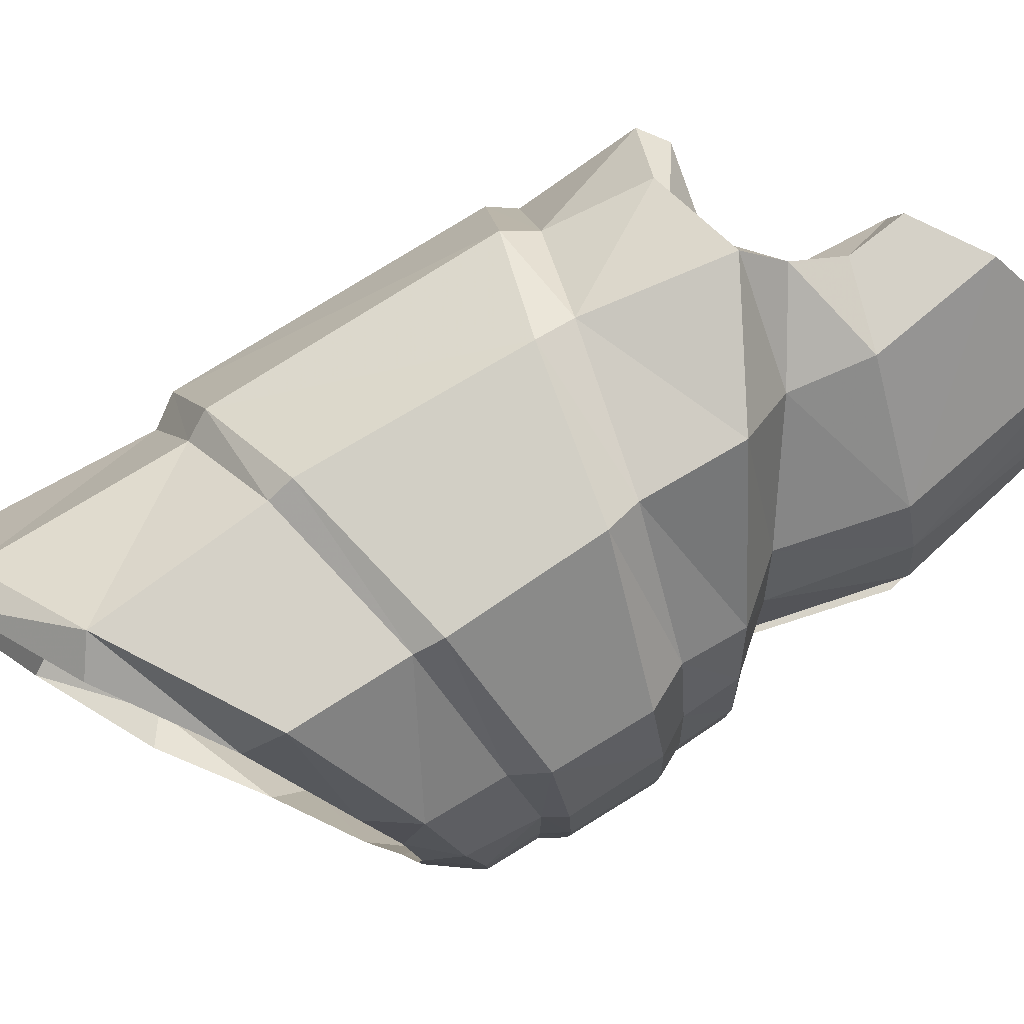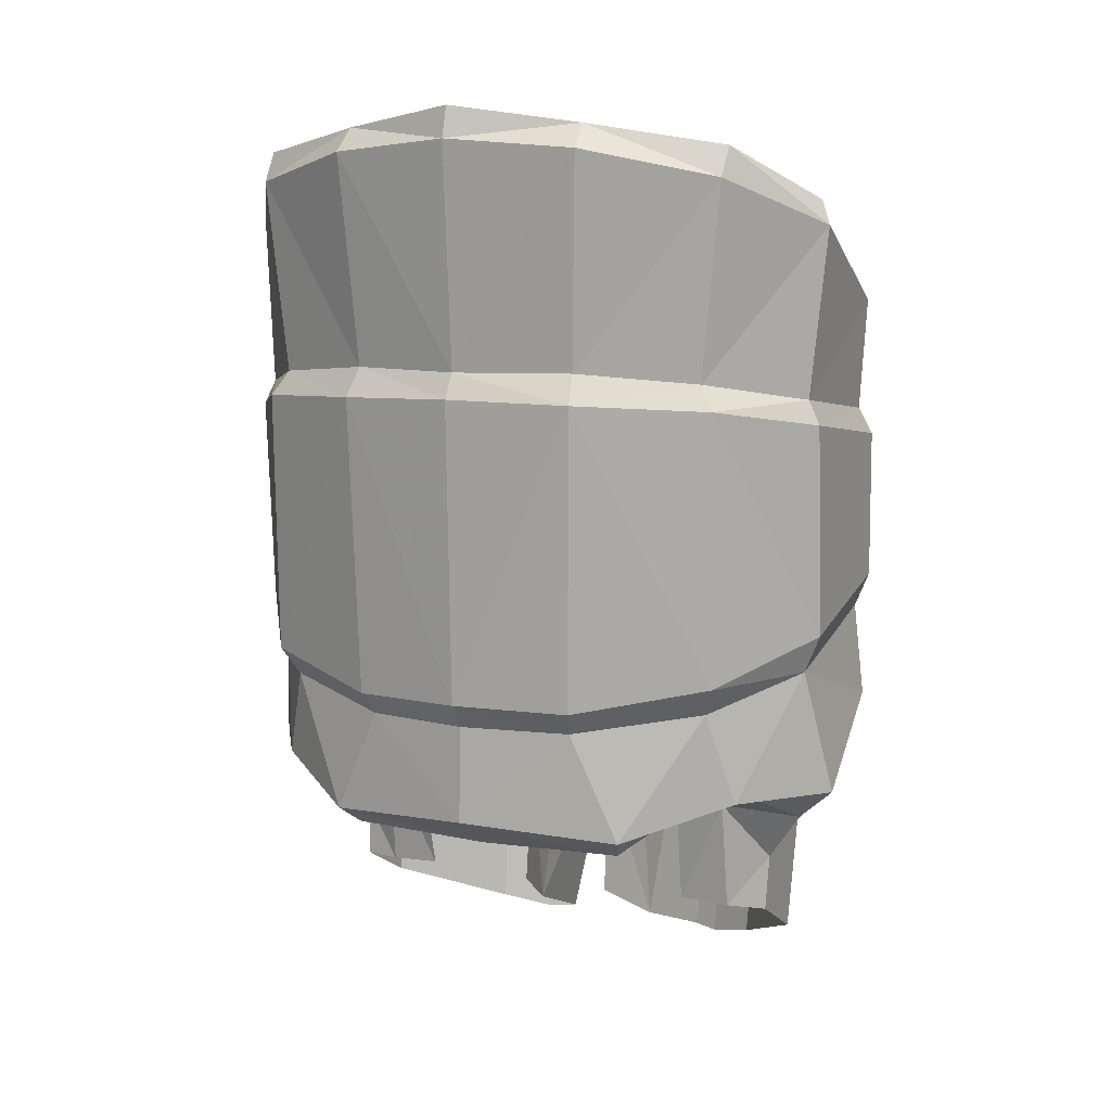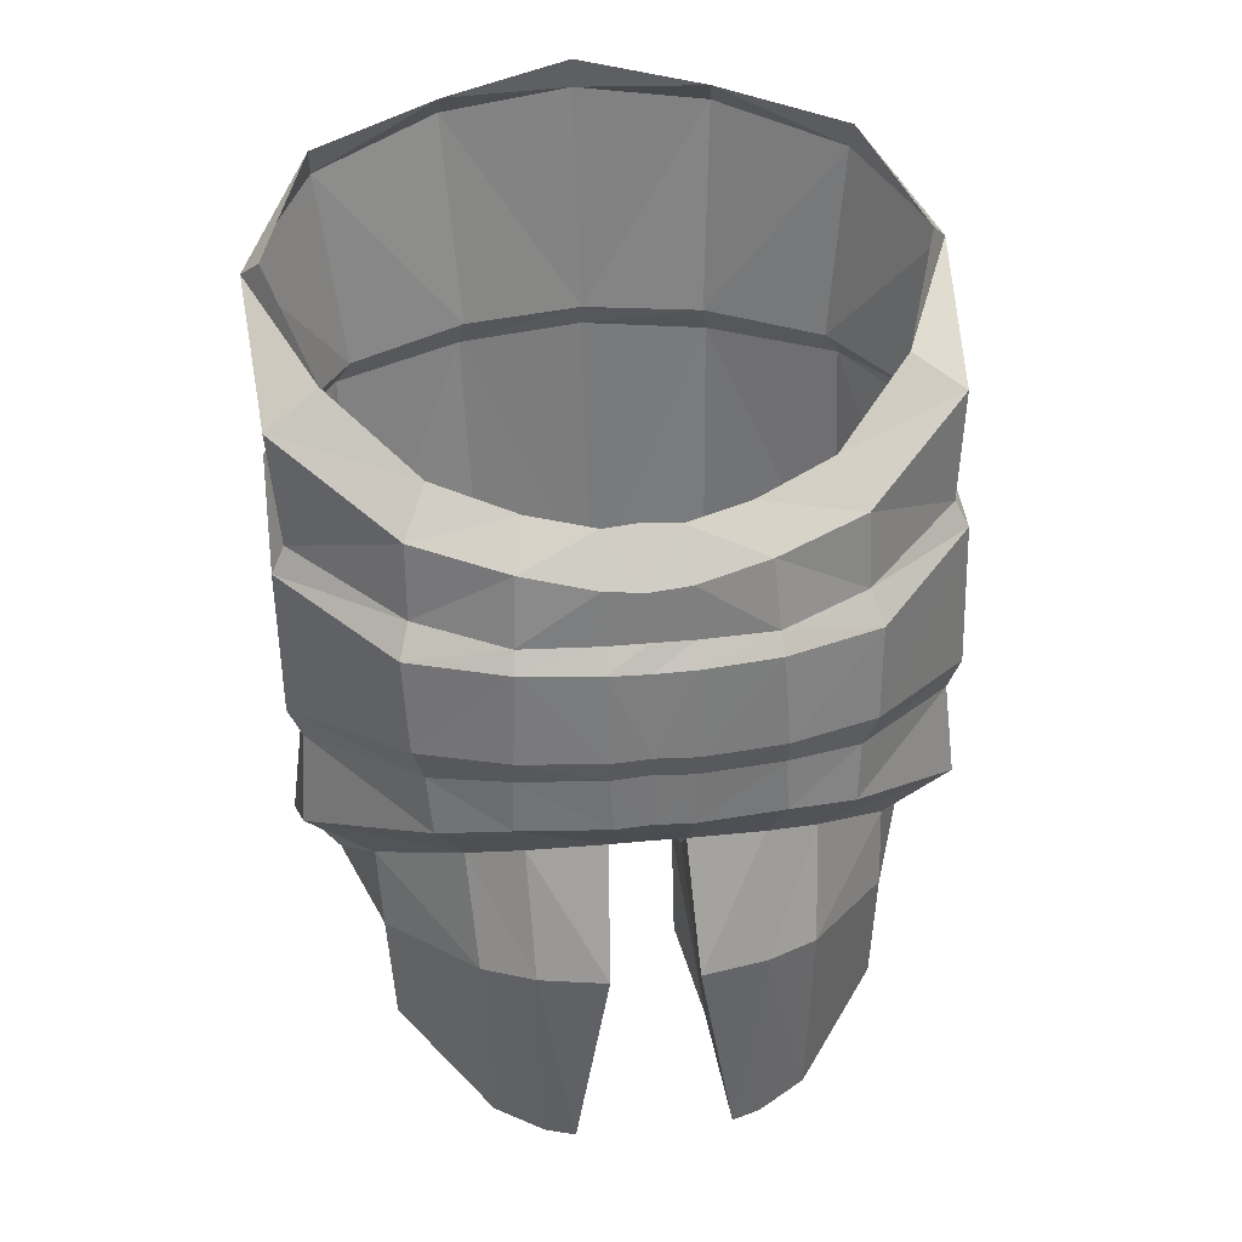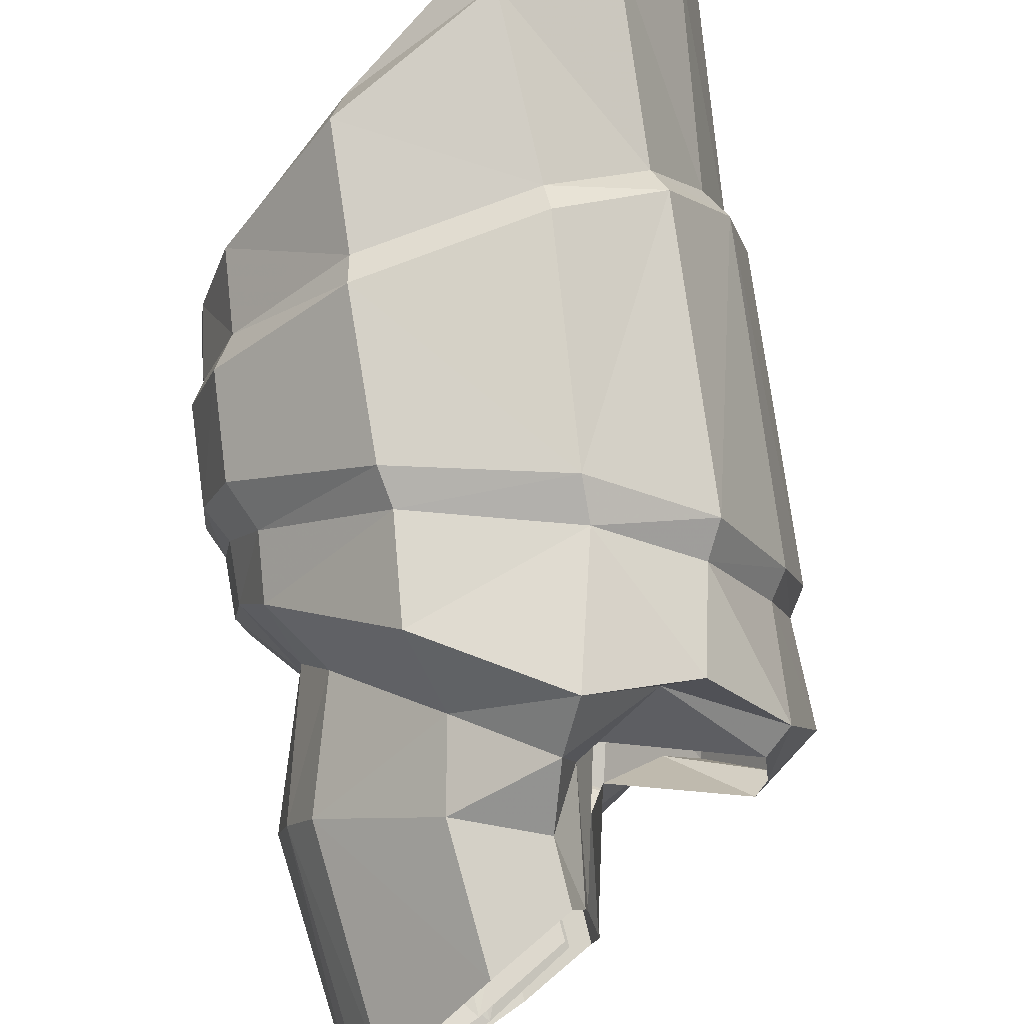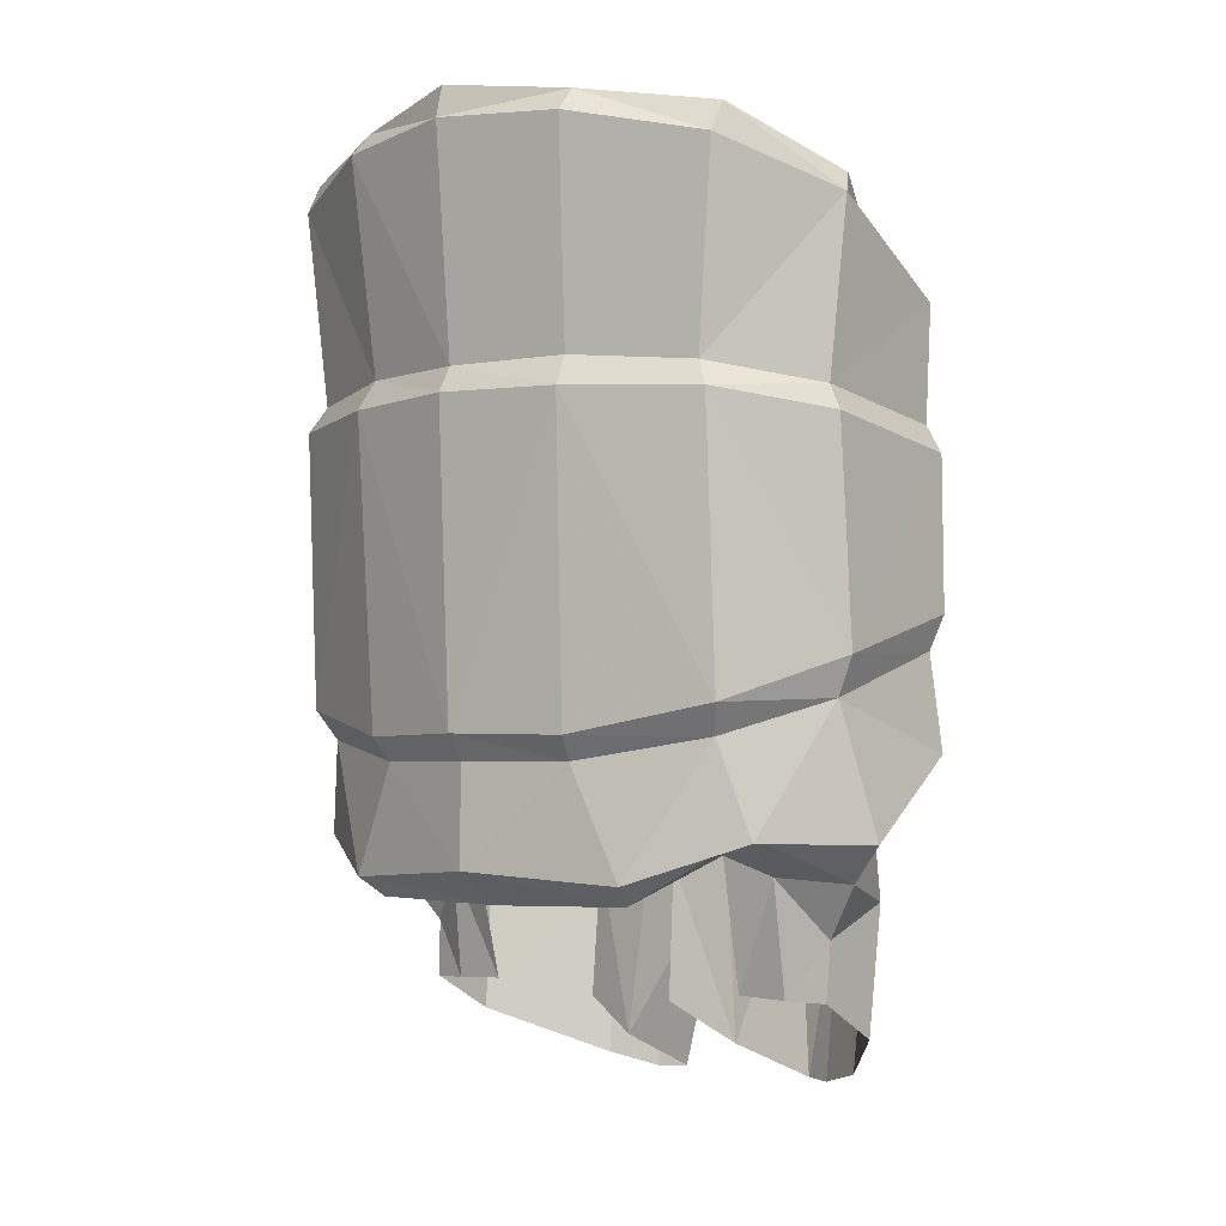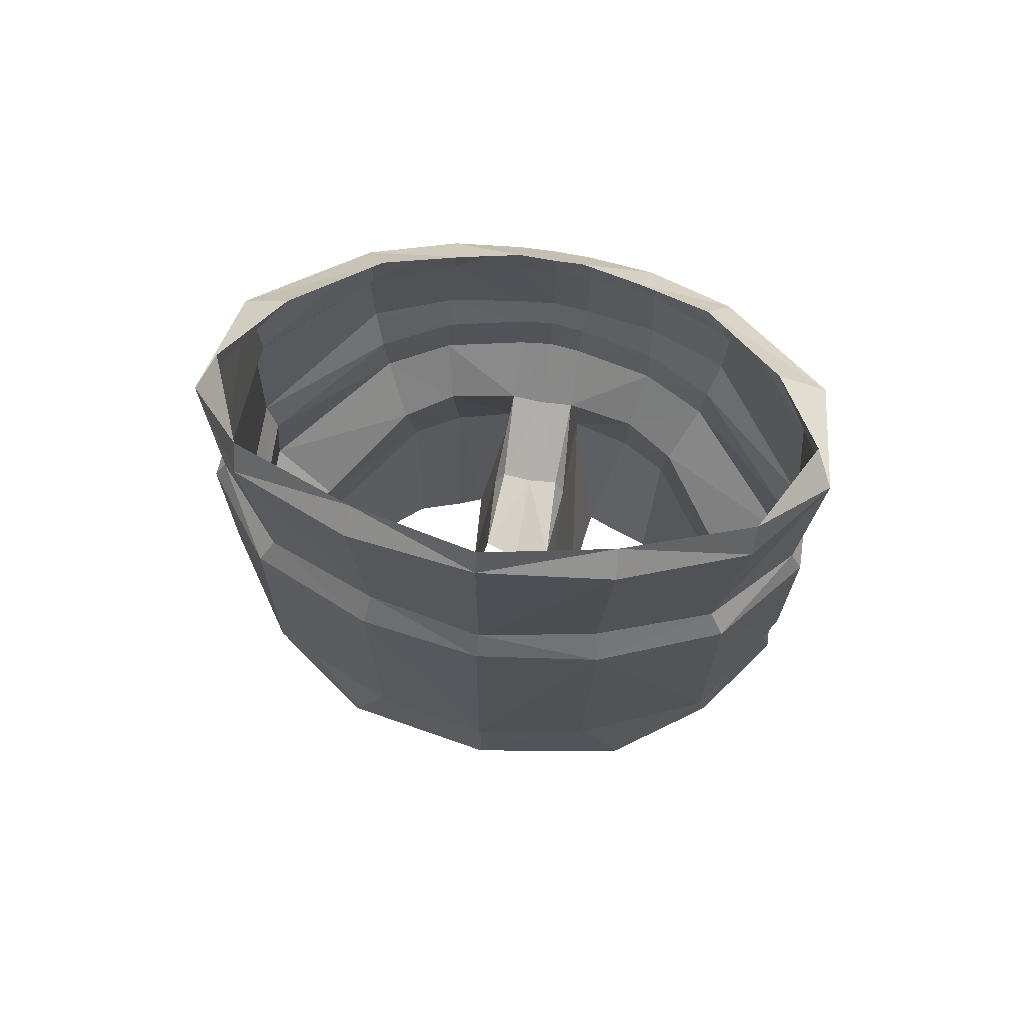
<metadata>
{"format":"obj","ext":"obj","renderer":"f3d","projection":"perspective","resolution":1024,"background":"white","views":[{"elev":77.9,"azim":-126.0,"up":"+Z"},{"elev":9.1,"azim":113.2,"up":"+Y"},{"elev":35.4,"azim":-100.9,"up":"+Y"},{"elev":77.2,"azim":-11.7,"up":"+Z"},{"elev":-3.0,"azim":126.6,"up":"+Y"},{"elev":65.5,"azim":96.7,"up":"+Y"}]}
</metadata>
<code>
o RFinger11
v 0.002324 0.01317 0.01202
v 0.006051 0.01387 0.009539
v 0.005359 0.00388 0.00975
v 0.001549 0.005395 0.01217
v -0.003973 0.006895 0.01171
v -0.003765 0.01233 0.01158
v -0.008144 0.01181 0.007456
v -0.008428 0.008371 0.00739
v -0.009422 0.008541 0.004123
v -0.009208 0.01188 0.00389
v -0.009664 0.008618 0.001105
v -0.009431 0.01192 0.001073
v -0.003764 0.005659 0.01129
v -0.007775 0.006819 0.007064
v -0.008818 0.007338 0.004206
v -0.009223 0.007574 0.001064
v 0.007485 0.002906 0.005075
v 0.0085 0.003014 0.000811
v 0.007864 0.002091 0.000791
v 0.006876 0.002044 0.004826
v 0.004763 0.0028 0.009248
v 0.006373 -0.001983 0.006725
v 0.003896 -0.000625 0.0102
v 0.001525 0.004009 0.01162
v 0.000224 -0.000734 0.01243
v -0.004179 0.002181 0.01165
v -0.008012 0.00462 0.006949
v -0.008887 0.005322 0.004316
v -0.009292 0.005569 0.001016
v -0.007395 0.003206 0.00399
v -0.007587 0.003498 0.001167
v -0.006542 0.00247 0.006074
v -0.003405 -1.9e-05 0.009382
v 0.002686 -0.000394 0.008965
v -0.000555 -0.002084 0.01085
v 0.007661 0.01518 0.004876
v 0.008749 0.01518 0.000595
v 0.009245 0.01425 0.000642
v 0.008278 0.01411 0.005127
v -0.003541 0.0133 0.01108
v 0.002299 0.01407 0.01155
v -0.007421 0.01288 0.007103
v -0.008721 0.01257 0.003843
v -0.008873 0.01269 0.001064
v -0.008316 0.01508 0.003647
v -0.008708 0.01466 0.001008
v -0.007154 0.01562 0.007001
v -0.003311 0.0174 0.01129
v 0.002161 0.02022 0.01193
v 0.006148 0.02188 0.009567
v 0.005715 0.01478 0.008948
v 0.005486 -0.002692 0.006269
v 0.008594 0.02292 0.005187
v -0.007423 0.01614 0.000896
v -0.006886 0.01639 0.003281
v -0.005862 0.01708 0.006207
v -0.002748 0.01874 0.009394
v 0.001165 0.02111 0.01117
v 0.005552 0.02297 0.009529
v 0.009352 0.02447 0.000455
v 0.009618 0.02333 0.000493
v 0.00783 0.02378 0.005029
v -0.001178 -0.004003 0.009417
v -0.00403 -0.002857 0.009295
v -0.007867 -0.00172 0.005865
v -0.008745 -0.001529 0.003925
v -0.009192 -0.00141 0.001417
v -0.003707 -0.007539 0.009226
v -0.001096 -0.006119 0.009381
v -0.007213 -0.009324 0.005859
v -0.007942 -0.0098 0.004042
v -0.008291 -0.009744 0.002942
v -0.004502 0.000601 0.001679
v -0.004244 -0.008164 0.002765
v -0.001238 -0.006446 0.002189
v -0.001472 -0.001568 0.001999
v -0.004588 0.001373 0.001259
v -0.001301 0.000766 0.001649
v -0.004428 0.001347 6.6e-05
v -0.007446 0.003465 -0.000155
v -0.00084 0.000501 0.000298
v -5.3e-05 -0.001893 0.007809
v 0.000643 -0.001176 0.006145
v -0.00067 -0.006066 0.007943
v -0.00053 -0.005974 0.00601
v 0.007864 -0.001559 0.000859
v 0.006027 -0.002775 0.000772
v -0.009279 0.005715 -0.000307
v -0.009205 0.007747 -0.000341
v -0.009636 0.008758 -0.000387
v -0.009389 0.01193 -0.000432
v -0.008868 0.01277 -0.000416
v -0.00872 0.01457 -0.000441
v -0.007268 0.01623 -0.000386
v 0.006451 0.003984 -0.008476
v 0.007134 0.01397 -0.008559
v 0.003729 0.01331 -0.01145
v 0.002959 0.005529 -0.01139
v -0.002574 0.007028 -0.01166
v -0.002371 0.01246 -0.0117
v -0.007212 0.01189 -0.008112
v -0.00751 0.008458 -0.007951
v -0.008887 0.00859 -0.004831
v -0.008693 0.01193 -0.0047
v -0.009251 0.01194 -0.001931
v -0.009486 0.008635 -0.001865
v -0.002419 0.005787 -0.01117
v -0.006904 0.006901 -0.007489
v -0.008279 0.00739 -0.004795
v -0.009056 0.00759 -0.001733
v 0.008001 0.002954 -0.003542
v 0.007365 0.002091 -0.003334
v 0.005796 0.002898 -0.008006
v 0.005041 -0.000516 -0.008928
v 0.007083 -0.001916 -0.005128
v 0.002866 0.004136 -0.0108
v 0.001662 -0.000599 -0.01158
v -0.002796 0.002312 -0.01144
v -0.007158 0.004701 -0.007321
v -0.008339 0.005373 -0.004836
v -0.009134 0.005584 -0.001618
v -0.007429 0.003513 -0.001486
v -0.006901 0.003253 -0.004255
v -0.005808 0.002539 -0.006194
v -0.002304 8.7e-05 -0.00901
v 0.003693 -0.000298 -0.007854
v 0.000696 -0.001965 -0.01005
v 0.008179 0.01523 -0.003787
v 0.00882 0.01416 -0.003921
v 0.00365 0.01419 -0.01102
v -0.002206 0.01342 -0.01122
v -0.006535 0.01297 -0.007715
v -0.008213 0.01262 -0.004621
v -0.008696 0.01271 -0.001885
v -0.00783 0.01513 -0.004474
v -0.008535 0.01468 -0.001883
v -0.006275 0.01571 -0.007685
v -0.001944 0.01753 -0.01155
v 0.003571 0.02036 -0.01164
v 0.006733 0.01487 -0.008047
v 0.007253 0.02199 -0.008879
v 0.006146 -0.002629 -0.004755
v 0.009161 0.02298 -0.004277
v -0.006451 0.01643 -0.003989
v -0.00727 0.01616 -0.001674
v -0.005083 0.01715 -0.006797
v -0.001608 0.01885 -0.009653
v 0.002495 0.02124 -0.01104
v 0.006658 0.02308 -0.008954
v 0.008386 0.02384 -0.004243
v -0.002941 -0.002754 -0.008892
v -9.8e-05 -0.003901 -0.008628
v -0.007157 -0.001653 -0.005987
v -0.00826 -0.001483 -0.004172
v -0.009004 -0.001393 -0.00174
v -0.002639 -0.007438 -0.008606
v -2.5e-05 -0.006018 -0.008503
v -0.006526 -0.009258 -0.005616
v -0.007468 -0.009754 -0.00388
v -0.007945 -0.009711 -0.002832
v -0.004311 0.000619 -0.001516
v -0.003945 -0.008135 -0.002232
v -0.001269 -0.001549 -0.00139
v -0.001025 -0.006425 -0.001365
v -0.004444 0.001387 -0.001138
v -0.001136 0.000783 -0.001109
v 0.000832 -0.00181 -0.006977
v 0.001326 -0.001111 -0.005269
v 0.000227 -0.005981 -0.007025
v 0.000134 -0.00591 -0.005093
f 4 3 2
f 6 5 4
f 8 5 6
f 7 10 9
f 11 9 10
f 14 13 5
f 15 14 8
f 9 11 16
f 17 20 19
f 17 3 21
f 21 23 22
f 4 5 13
f 26 25 24
f 13 14 27
f 14 15 28
f 29 28 15
f 28 29 31
f 27 28 30
f 26 27 32
f 25 35 34
f 25 26 33
f 36 39 38
f 40 6 1
f 6 40 42
f 7 42 43
f 43 44 12
f 46 44 43
f 45 43 42
f 40 48 47
f 48 40 41
f 49 41 51
f 3 17 39
f 3 4 24
f 24 25 23
f 34 52 22
f 2 51 41
f 36 53 50
f 45 55 54
f 55 45 47
f 56 47 48
f 49 58 57
f 49 50 59
f 62 53 61
f 50 53 62
f 35 33 64
f 65 64 33
f 66 65 32
f 67 66 30
f 68 69 63
f 65 70 68
f 66 71 70
f 66 67 72
f 74 72 67
f 74 73 76
f 73 67 31
f 73 77 78
f 80 79 77
f 78 77 79
f 35 63 82
f 34 82 83
f 84 82 63
f 82 84 85
f 39 36 51
f 39 17 18
f 20 22 86
f 87 86 22
f 53 36 37
f 80 31 29
f 88 29 16
f 89 16 11
f 90 11 12
f 91 12 44
f 92 44 46
f 93 46 54
f 98 97 96
f 100 97 98
f 102 101 100
f 104 101 102
f 104 103 106
f 108 102 99
f 109 103 102
f 103 109 110
f 112 111 18
f 111 112 113
f 113 112 115
f 98 116 107
f 118 107 116
f 107 118 119
f 108 119 120
f 121 110 109
f 120 123 122
f 119 124 123
f 118 125 124
f 126 127 117
f 125 118 117
f 129 128 37
f 97 100 131
f 100 101 132
f 101 104 133
f 134 133 104
f 136 135 133
f 135 137 132
f 131 132 137
f 138 139 130
f 139 141 140
f 95 96 129
f 95 113 116
f 116 113 114
f 126 114 115
f 130 140 96
f 128 140 141
f 135 136 145
f 144 146 137
f 146 147 138
f 147 148 139
f 139 148 149
f 150 60 61
f 141 149 150
f 127 152 151
f 153 124 125
f 124 153 154
f 155 122 123
f 152 157 156
f 153 151 156
f 154 153 158
f 154 159 160
f 162 161 155
f 162 164 163
f 161 165 122
f 161 163 166
f 80 122 165
f 166 81 79
f 127 126 167
f 126 142 168
f 169 157 152
f 167 168 170
f 140 128 129
f 129 38 18
f 112 19 86
f 86 87 142
f 143 61 37
f 80 88 121
f 88 89 110
f 89 90 106
f 90 91 105
f 105 91 92
f 134 92 93
f 93 94 145
f 1 4 2
f 1 6 4
f 7 8 6
f 8 7 9
f 12 11 10
f 8 14 5
f 9 15 8
f 15 9 16
f 18 17 19
f 20 17 21
f 20 21 22
f 24 4 13
f 13 26 24
f 26 13 27
f 27 14 28
f 16 29 15
f 30 28 31
f 32 27 30
f 33 26 32
f 23 25 34
f 35 25 33
f 37 36 38
f 41 40 1
f 7 6 42
f 10 7 43
f 10 43 12
f 45 46 43
f 47 45 42
f 42 40 47
f 49 48 41
f 50 49 51
f 2 3 39
f 21 3 24
f 21 24 23
f 23 34 22
f 1 2 41
f 51 36 50
f 46 45 54
f 56 55 47
f 57 56 48
f 48 49 57
f 58 49 59
f 60 62 61
f 59 50 62
f 63 35 64
f 32 65 33
f 30 66 32
f 31 67 30
f 64 68 63
f 64 65 68
f 65 66 70
f 71 66 72
f 73 74 67
f 75 74 76
f 77 73 31
f 76 73 78
f 31 80 77
f 81 78 79
f 34 35 82
f 52 34 83
f 69 84 63
f 83 82 85
f 2 39 51
f 38 39 18
f 19 20 86
f 52 87 22
f 61 53 37
f 88 80 29
f 89 88 16
f 90 89 11
f 91 90 12
f 92 91 44
f 93 92 46
f 94 93 54
f 95 98 96
f 99 100 98
f 99 102 100
f 103 104 102
f 105 104 106
f 107 108 99
f 108 109 102
f 106 103 110
f 19 112 18
f 95 111 113
f 114 113 115
f 99 98 107
f 117 118 116
f 108 107 119
f 109 108 120
f 120 121 109
f 121 120 122
f 120 119 123
f 119 118 124
f 114 126 117
f 127 125 117
f 38 129 37
f 130 97 131
f 131 100 132
f 132 101 133
f 105 134 104
f 134 136 133
f 133 135 132
f 138 131 137
f 131 138 130
f 130 139 140
f 111 95 129
f 98 95 116
f 117 116 114
f 142 126 115
f 97 130 96
f 143 128 141
f 144 135 145
f 135 144 137
f 137 146 138
f 138 147 139
f 141 139 149
f 143 150 61
f 143 141 150
f 125 127 151
f 151 153 125
f 123 124 154
f 154 155 123
f 151 152 156
f 158 153 156
f 159 154 158
f 155 154 160
f 160 162 155
f 161 162 163
f 155 161 122
f 165 161 166
f 79 80 165
f 165 166 79
f 152 127 167
f 167 126 168
f 167 169 152
f 169 167 170
f 96 140 129
f 111 129 18
f 115 112 86
f 115 86 142
f 128 143 37
f 122 80 121
f 121 88 110
f 110 89 106
f 106 90 105
f 134 105 92
f 136 134 93
f 136 93 145

</code>
